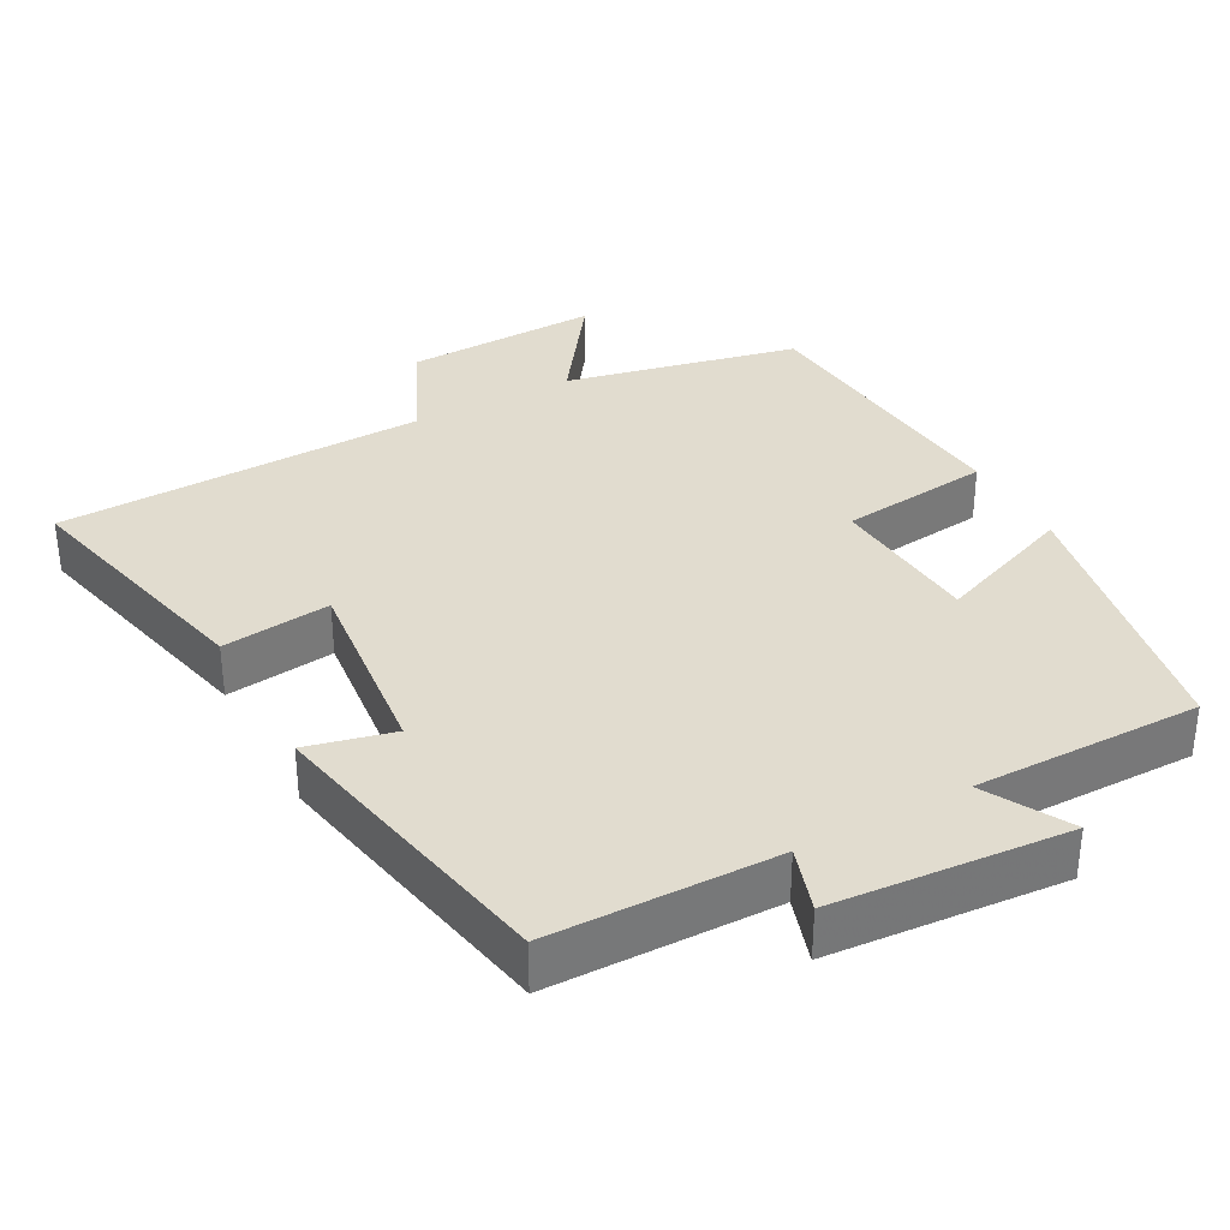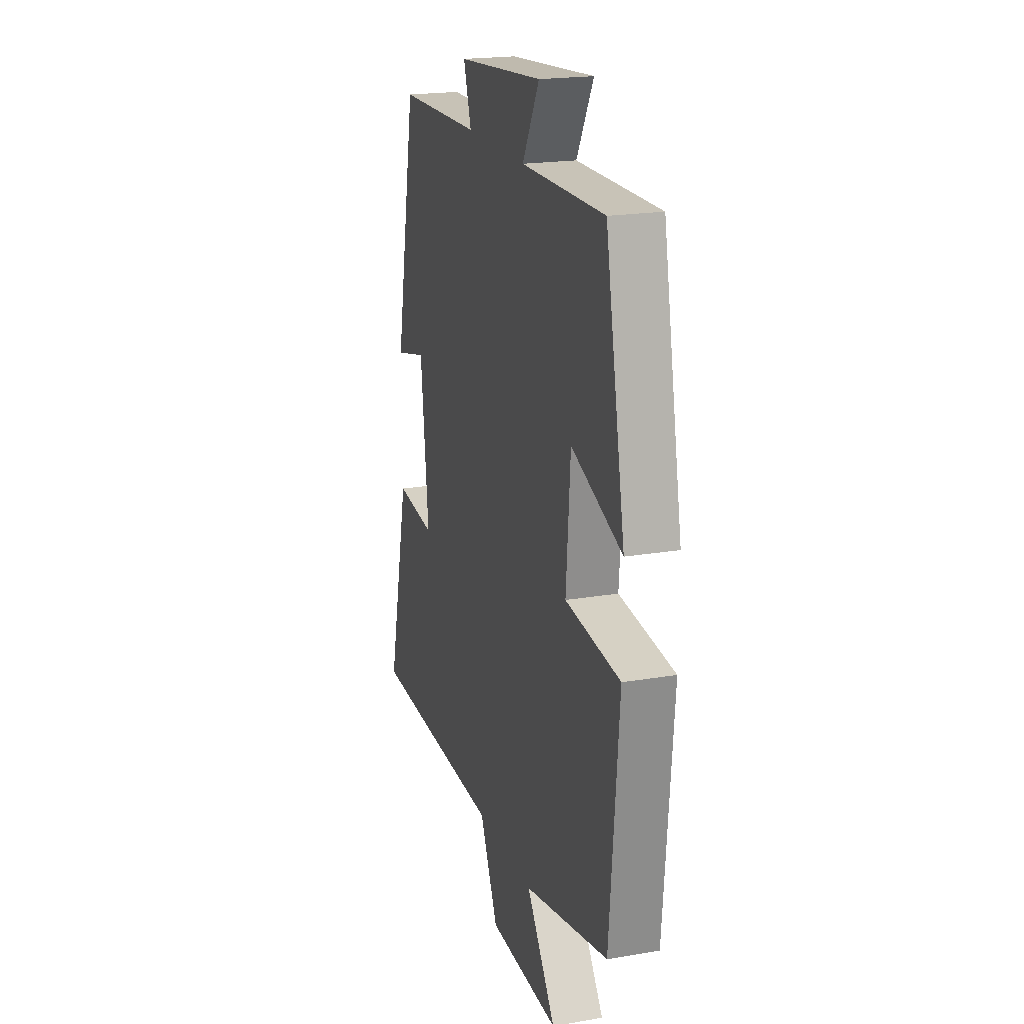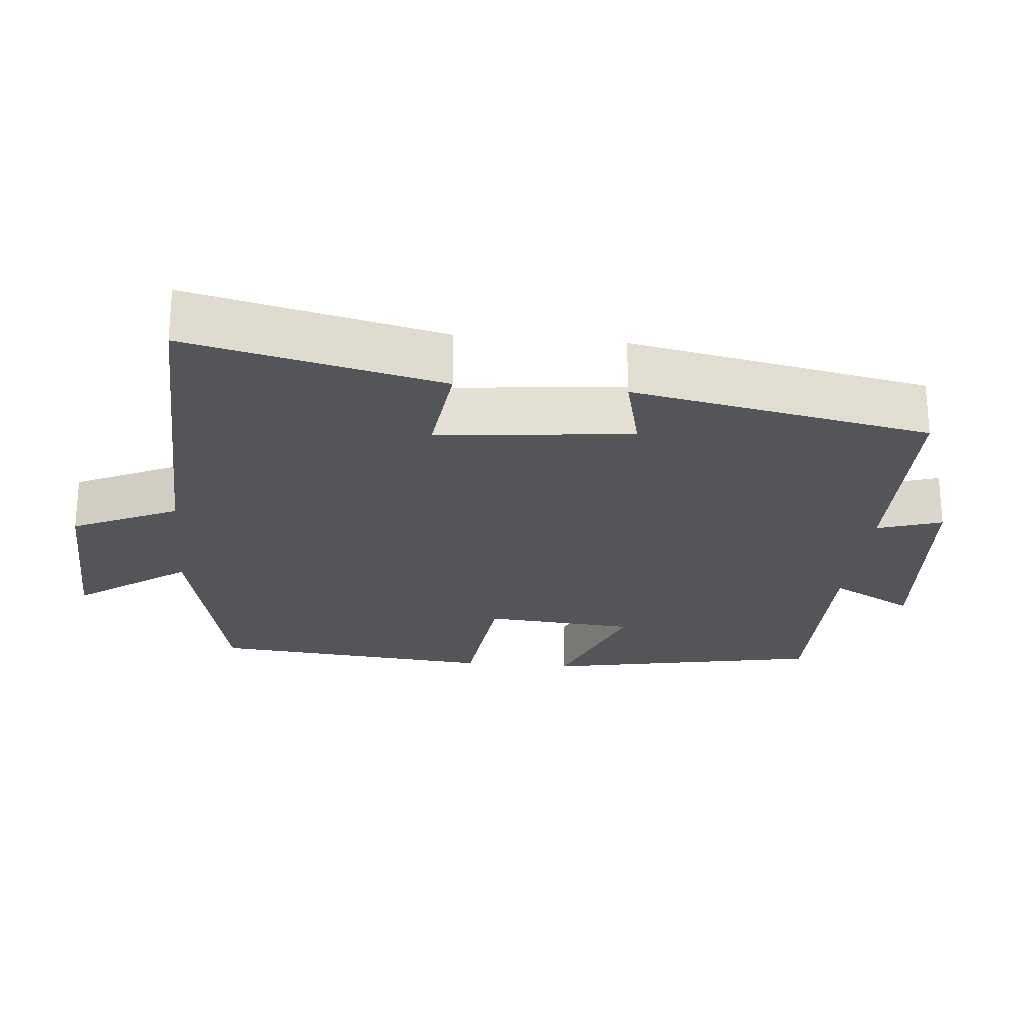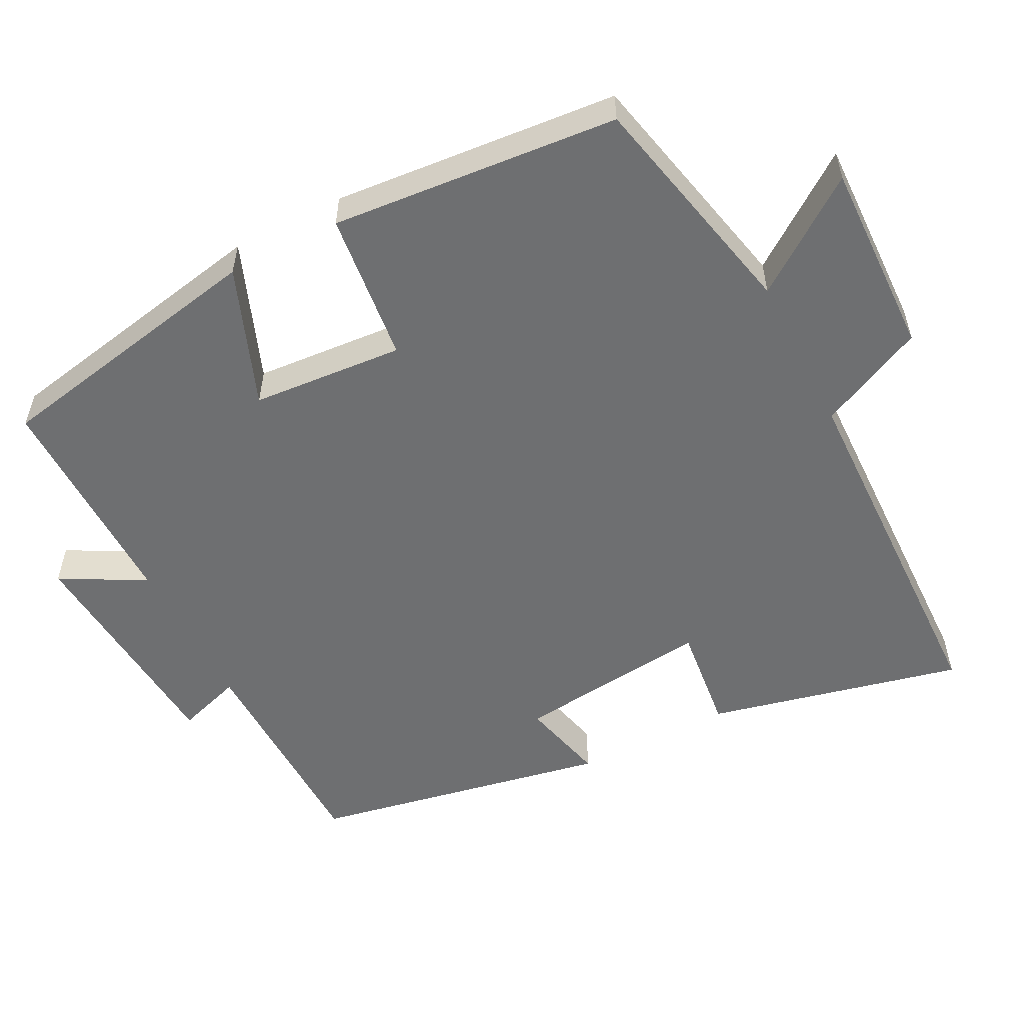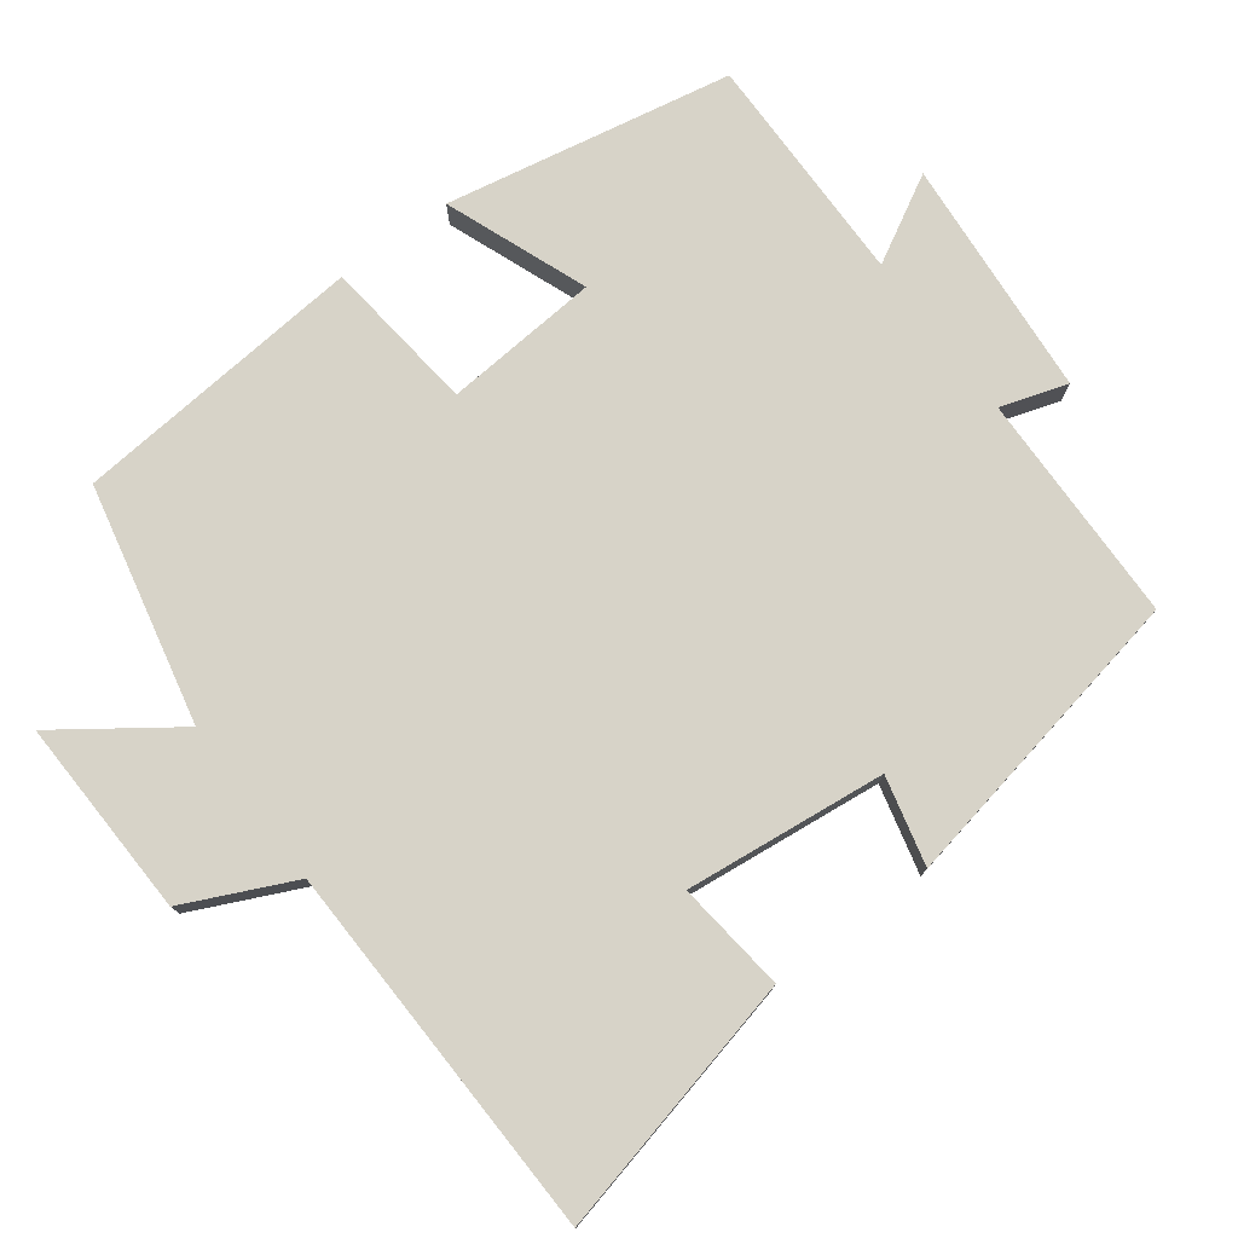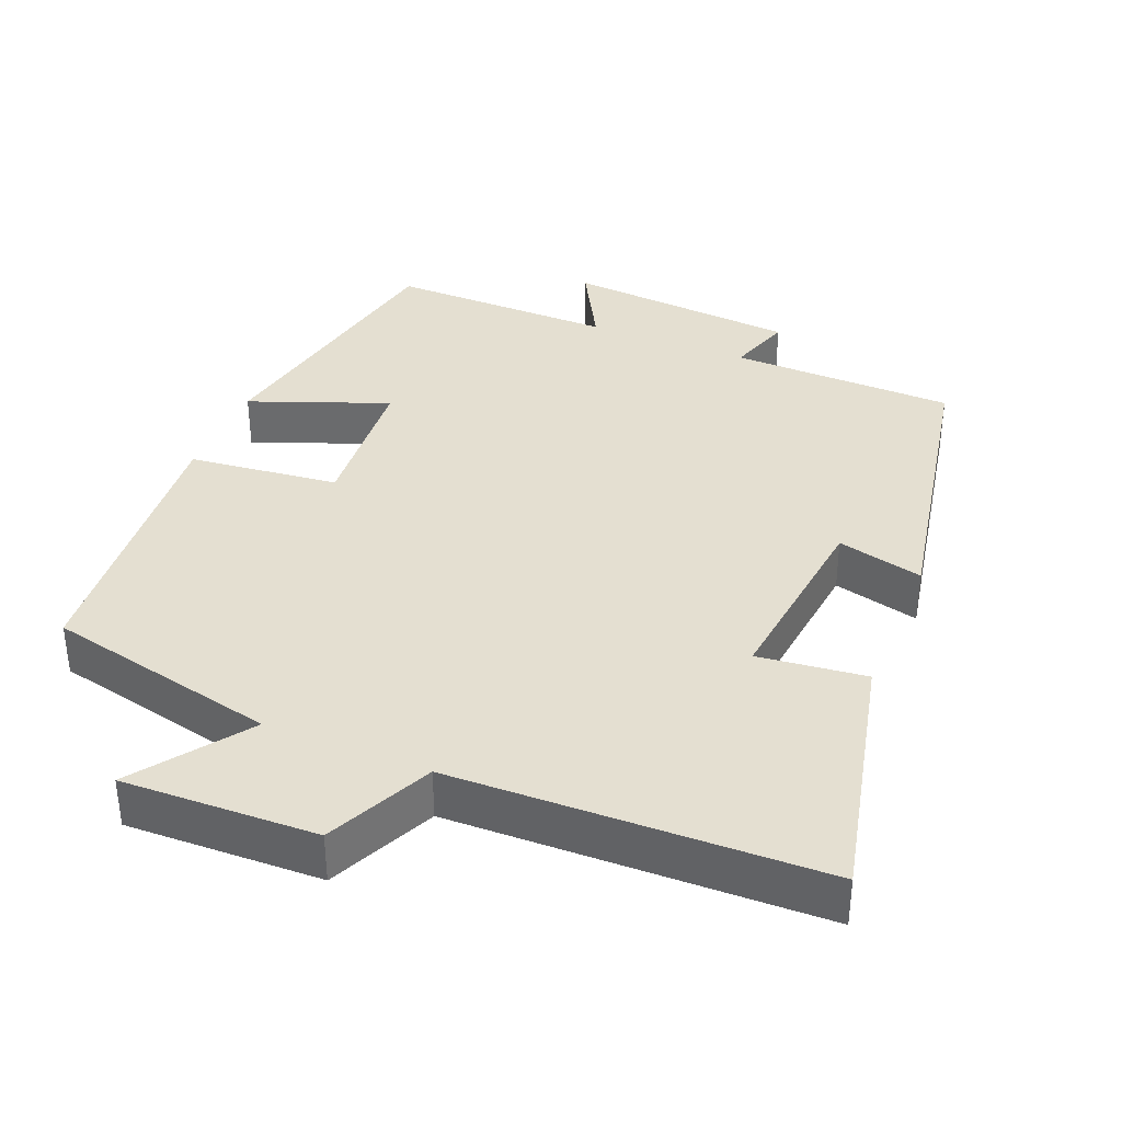
<metadata>
{"format":"obj","ext":"obj","renderer":"f3d","projection":"perspective","resolution":1024,"background":"white","views":[{"elev":34.4,"azim":-28.7,"up":"+Y"},{"elev":20.3,"azim":72.6,"up":"+Z"},{"elev":-24.2,"azim":-95.5,"up":"+Y"},{"elev":-54.6,"azim":117.2,"up":"+Y"},{"elev":77.1,"azim":-126.9,"up":"+Y"},{"elev":36.6,"azim":-157.7,"up":"+Y"}]}
</metadata>
<code>
v 0.426 0.07 0.503
v 0.5 0.07 0.121
v 0.31 0.07 0.194
v 0.294 0.07 -0.014
v 0.5 0.07 -0.037
v 0.466 0.07 -0.429
v 0.148 0.07 -0.5
v 0.258 0.07 -0.653
v -0.008 0.07 -0.645
v -0.076 0.07 -0.5
v -0.581 0.07 -0.487
v -0.5 0.07 -0.138
v -0.352 0.07 -0.155
v -0.382 0.07 0.113
v -0.5 0.07 0.084
v -0.421 0.07 0.494
v -0.112 0.07 0.5
v -0.141 0.07 0.589
v 0.179 0.07 0.615
v 0.116 0.07 0.5
v 0.426 0 0.503
v 0.5 0 0.121
v 0.31 0 0.194
v 0.294 0 -0.014
v 0.5 0 -0.037
v 0.466 0 -0.429
v 0.148 0 -0.5
v 0.258 0 -0.653
v -0.008 0 -0.645
v -0.076 0 -0.5
v -0.581 0 -0.487
v -0.5 0 -0.138
v -0.352 0 -0.155
v -0.382 0 0.113
v -0.5 0 0.084
v -0.421 0 0.494
v -0.112 0 0.5
v -0.141 0 0.589
v 0.179 0 0.615
v 0.116 0 0.5
f 17 18 19 20
f 16 17 20
f 15 16 20
f 14 15 20
f 13 14 20 1
f 10 11 12 13
f 10 13 1
f 7 8 9 10
f 6 7 10
f 5 6 10
f 4 5 10
f 3 4 10
f 3 10 1
f 1 2 3
f 40 39 38 37
f 40 37 36
f 40 36 35
f 40 35 34
f 21 40 34 33
f 33 32 31 30
f 21 33 30
f 30 29 28 27
f 30 27 26
f 30 26 25
f 30 25 24
f 30 24 23
f 21 30 23
f 23 22 21
f 1 21 22 2
f 2 22 23 3
f 3 23 24 4
f 4 24 25 5
f 5 25 26 6
f 6 26 27 7
f 7 27 28 8
f 8 28 29 9
f 9 29 30 10
f 10 30 31 11
f 11 31 32 12
f 12 32 33 13
f 13 33 34 14
f 14 34 35 15
f 15 35 36 16
f 16 36 37 17
f 17 37 38 18
f 18 38 39 19
f 19 39 40 20
f 20 40 21 1

</code>
